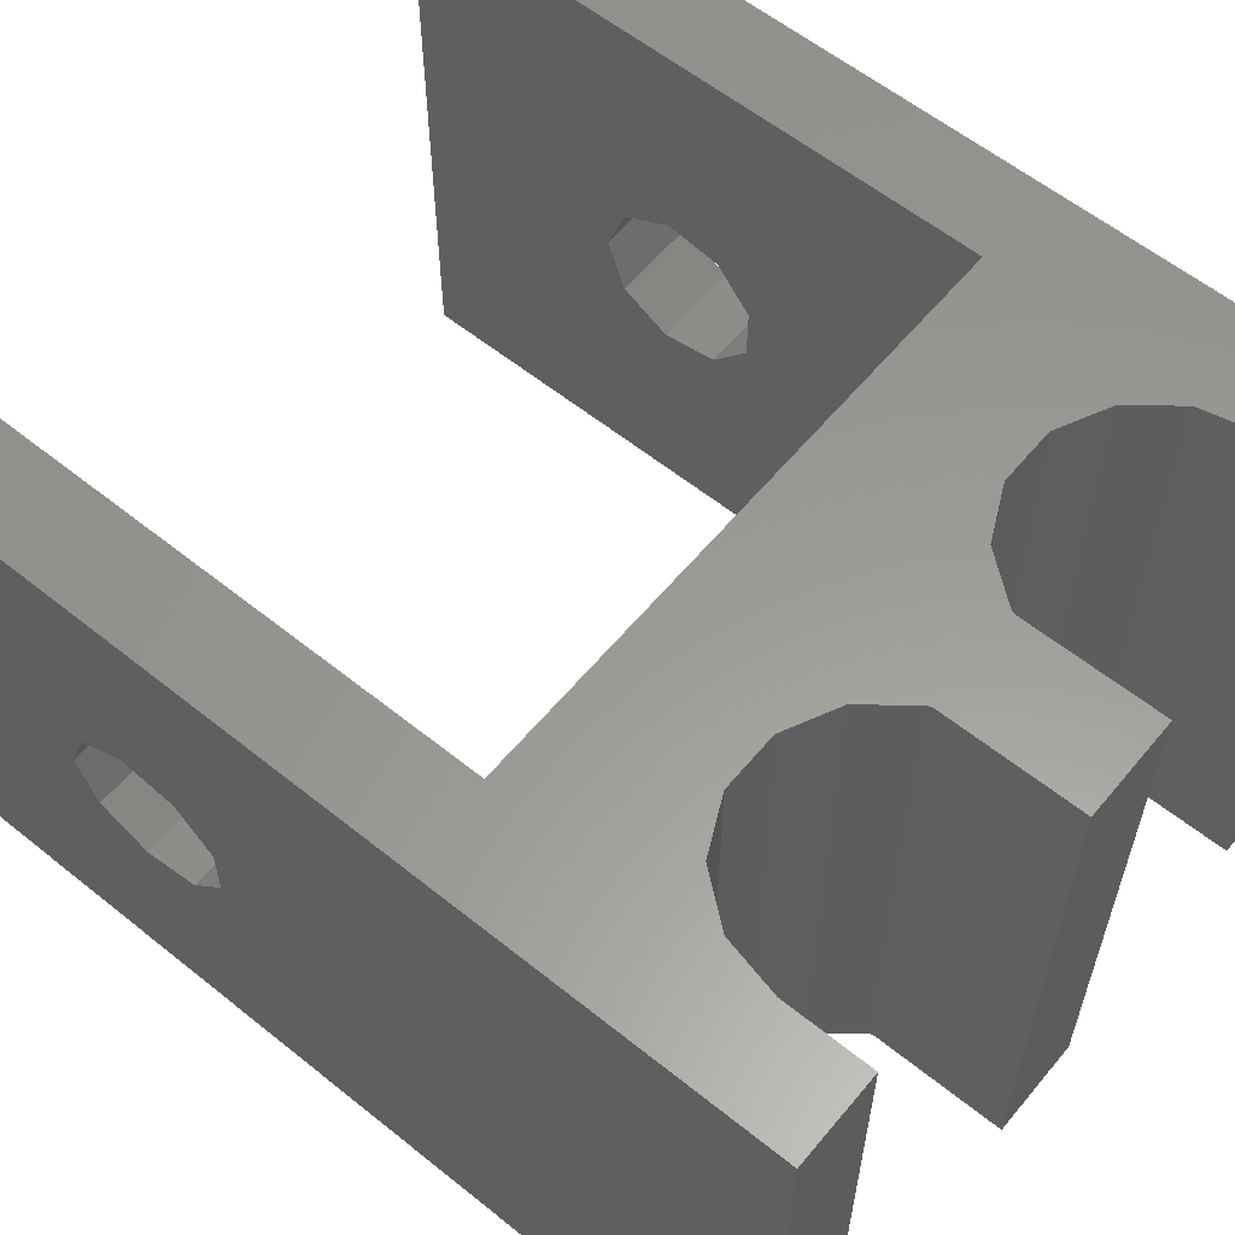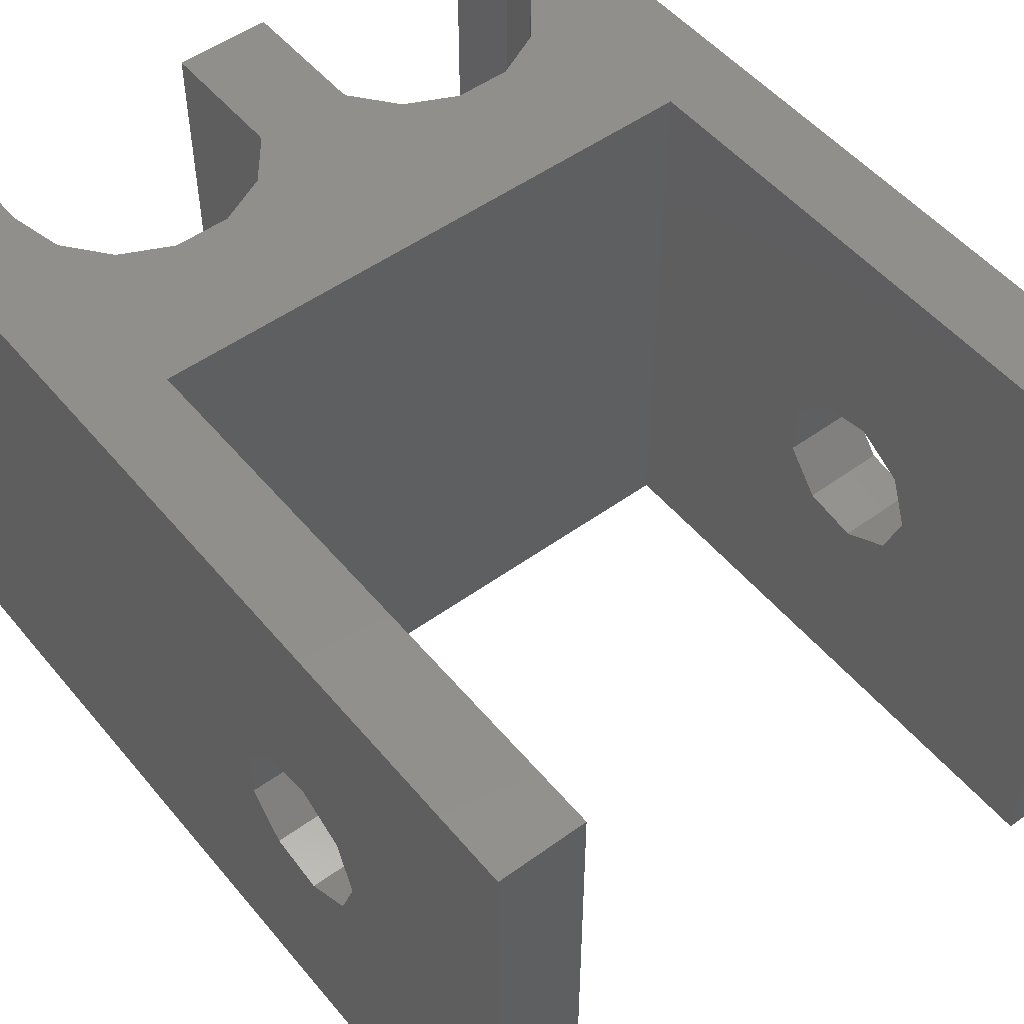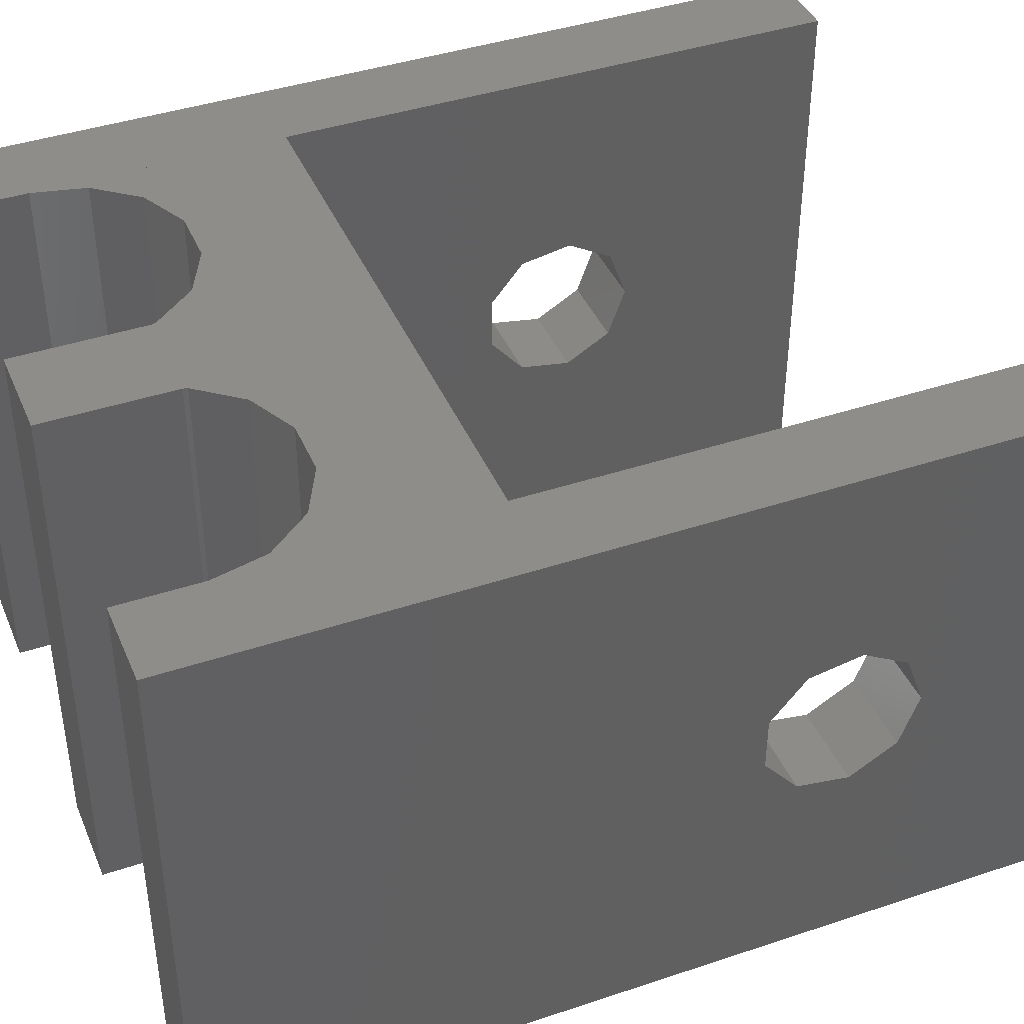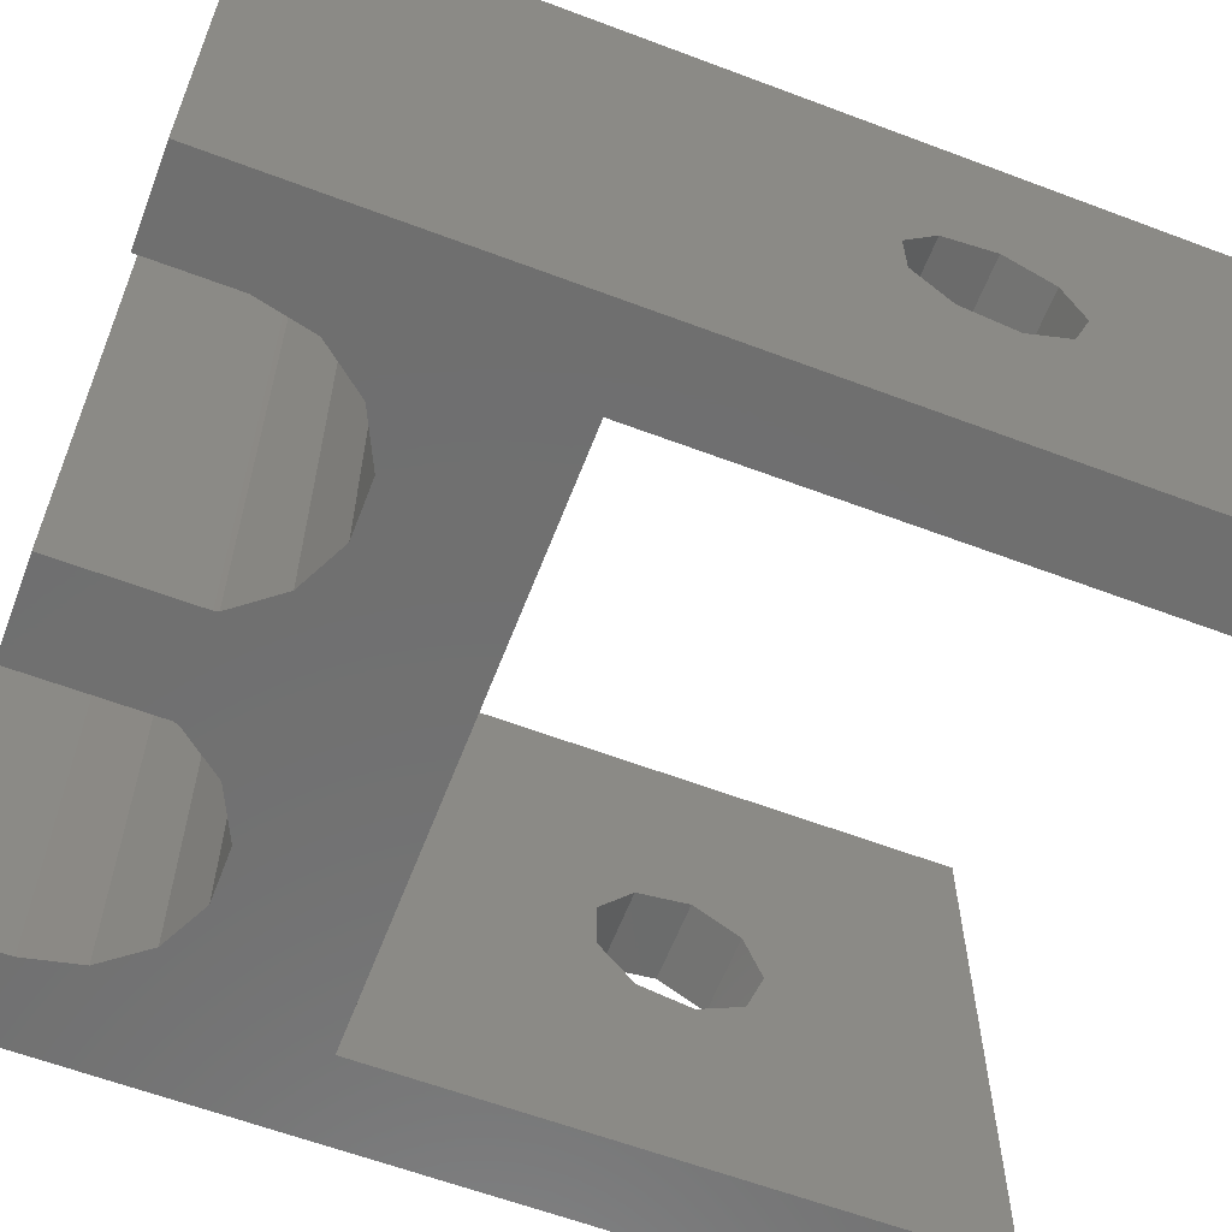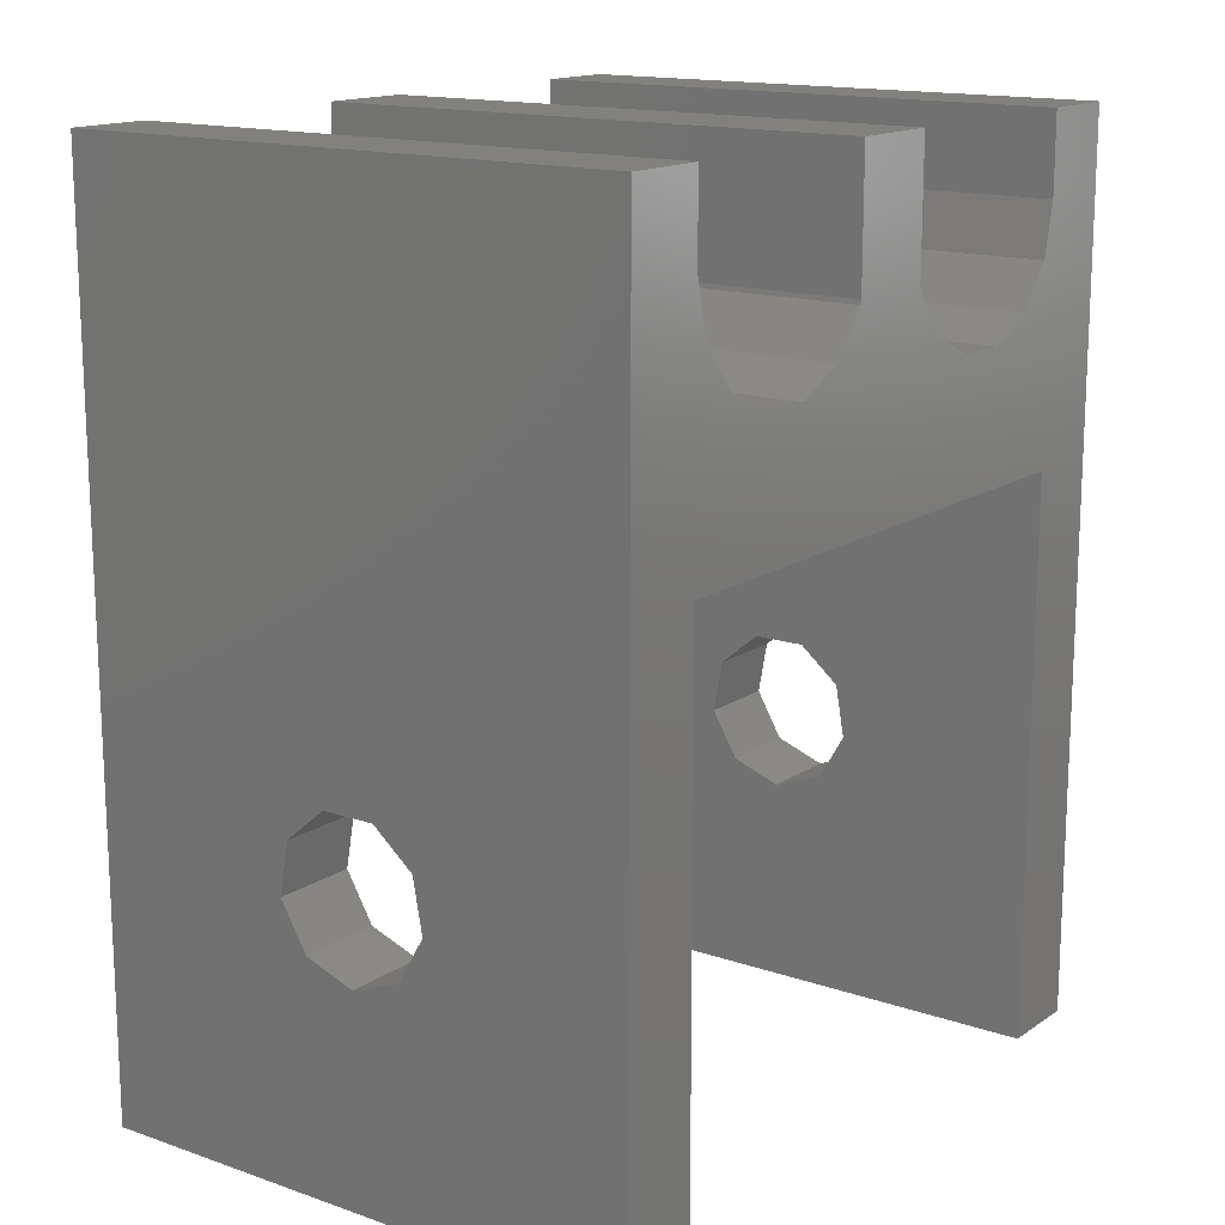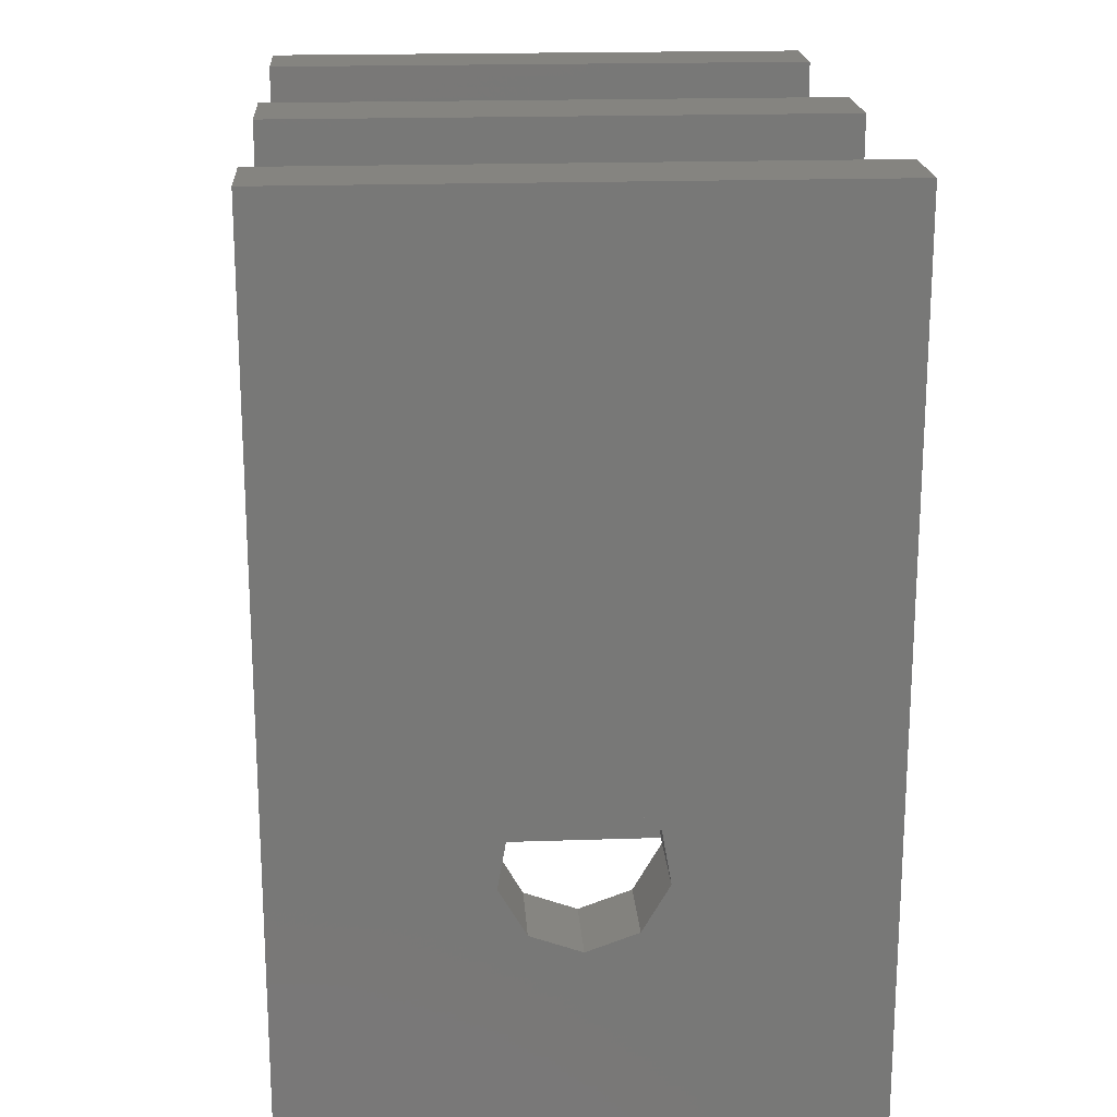
<metadata>
{"format":"stl","ext":"stl","renderer":"f3d","projection":"perspective","resolution":1024,"background":"white","views":[{"elev":59.4,"azim":-50.5,"up":"+Y"},{"elev":51.0,"azim":141.7,"up":"+Y"},{"elev":41.5,"azim":68.0,"up":"+Y"},{"elev":-61.4,"azim":69.0,"up":"+Y"},{"elev":15.3,"azim":-54.0,"up":"+Z"},{"elev":19.4,"azim":86.4,"up":"+Z"}]}
</metadata>
<code>
# stl→obj: 92 verts, 188 faces
v -3 12.52 11.5
v -3 0 32
v -3 20.2 0
v -3 20.2 32
v -3 0 0
v -3 7.675 11.5
v -3 7.343 9.614
v -3 8.3 7.955
v -3 10.1 7.3
v -3 11.06 12.73
v -3 9.142 12.73
v -3 11.9 7.955
v -3 12.86 9.614
v 0 0 0
v 0.4357 0 27.19
v 0 0 20.2
v 23.2 0 0
v 20.2 0 20.2
v 20.2 0 0
v 23.2 0 32
v 8.882e-16 0 29.1
v 20.2 0 29.1
v 20.2 0 32
v 8.4 0 32
v 11.84 0 27.19
v 11.8 0 27.35
v 19.76 0 27.19
v 18.54 0 25.66
v 13.06 0 25.66
v 8.4 0 27.35
v 14.82 0 24.81
v 16.78 0 24.81
v 8.364 0 27.19
v 7.143 0 25.66
v 5.379 0 24.81
v 3.421 0 24.81
v 1.657 0 25.66
v 8.882e-16 0 32
v 11.8 0 32
v 0 20.2 0
v 0 20.2 20.2
v 8.882e-16 20.2 32
v 8.4 20.2 27.35
v 8.4 20.2 32
v 11.8 20.2 32
v 8.364 20.2 27.19
v 20.2 20.2 29.1
v 20.2 20.2 32
v 23.2 20.2 32
v 19.76 20.2 27.19
v 23.2 20.2 0
v 20.2 20.2 20.2
v 20.2 20.2 0
v 8.882e-16 20.2 29.1
v 0.4357 20.2 27.19
v 1.657 20.2 25.66
v 3.421 20.2 24.81
v 5.379 20.2 24.81
v 7.143 20.2 25.66
v 11.8 20.2 27.35
v 11.84 20.2 27.19
v 13.06 20.2 25.66
v 14.82 20.2 24.81
v 16.78 20.2 24.81
v 18.54 20.2 25.66
v 0 9.142 12.73
v 0 7.675 11.5
v 0 7.343 9.614
v 0 11.06 12.73
v 0 12.52 11.5
v 0 12.86 9.614
v 0 11.9 7.955
v 0 10.1 7.3
v 0 8.3 7.955
v 23.2 10.1 7.3
v 23.2 7.343 9.614
v 23.2 7.675 11.5
v 23.2 9.142 12.73
v 23.2 12.86 9.614
v 23.2 11.9 7.955
v 23.2 11.06 12.73
v 23.2 12.52 11.5
v 23.2 8.3 7.955
v 20.2 9.142 12.73
v 20.2 11.06 12.73
v 20.2 8.3 7.955
v 20.2 12.86 9.614
v 20.2 11.9 7.955
v 20.2 7.343 9.614
v 20.2 10.1 7.3
v 20.2 12.52 11.5
v 20.2 7.675 11.5
f 1 2 3
f 3 2 4
f 5 2 6
f 5 6 7
f 5 7 8
f 5 8 3
f 8 9 3
f 10 2 1
f 11 2 10
f 12 13 3
f 13 1 3
f 6 2 11
f 12 3 9
f 2 5 14
f 15 2 16
f 16 2 14
f 17 18 19
f 20 18 17
f 15 21 2
f 20 22 18
f 20 23 22
f 24 25 26
f 27 28 18
f 29 30 31
f 28 32 18
f 32 31 18
f 33 34 18
f 25 30 29
f 31 30 18
f 30 33 18
f 18 34 16
f 34 35 16
f 35 36 16
f 36 37 16
f 37 15 16
f 22 27 18
f 21 38 2
f 26 39 24
f 24 30 25
f 5 3 14
f 14 3 40
f 3 4 40
f 41 4 42
f 43 44 45
f 43 45 46
f 47 48 49
f 47 49 50
f 50 49 51
f 52 51 53
f 50 51 52
f 40 4 41
f 41 42 54
f 41 54 55
f 41 55 56
f 41 56 57
f 41 57 58
f 41 58 59
f 46 45 60
f 59 46 60
f 41 59 60
f 41 60 61
f 41 61 62
f 41 62 63
f 41 63 64
f 65 50 52
f 64 65 52
f 41 64 52
f 4 2 38
f 42 4 38
f 66 67 11
f 11 67 6
f 67 68 6
f 6 68 7
f 69 66 10
f 10 66 11
f 70 69 1
f 1 69 10
f 13 71 70
f 1 13 70
f 72 71 13
f 12 72 13
f 73 72 12
f 9 73 12
f 74 73 9
f 8 74 9
f 74 8 68
f 68 8 7
f 54 42 38
f 21 54 38
f 15 55 54
f 21 15 54
f 37 56 55
f 15 37 55
f 36 57 56
f 37 36 56
f 35 58 57
f 36 35 57
f 34 59 58
f 35 34 58
f 46 59 33
f 33 59 34
f 43 46 30
f 30 46 33
f 30 24 43
f 43 24 44
f 44 24 39
f 45 44 39
f 39 26 60
f 45 39 60
f 25 61 60
f 26 25 60
f 29 62 61
f 25 29 61
f 31 63 62
f 29 31 62
f 32 64 63
f 31 32 63
f 28 65 64
f 32 28 64
f 50 65 27
f 27 65 28
f 47 50 22
f 22 50 27
f 48 47 23
f 23 47 22
f 48 23 20
f 49 48 20
f 75 17 51
f 49 20 51
f 20 17 76
f 20 76 77
f 20 77 78
f 79 80 51
f 20 78 81
f 20 82 51
f 20 81 82
f 83 17 75
f 76 17 83
f 82 79 51
f 80 75 51
f 19 53 17
f 17 53 51
f 84 18 85
f 86 53 19
f 87 53 88
f 18 89 19
f 90 53 86
f 89 86 19
f 52 53 87
f 52 87 91
f 52 91 85
f 52 85 18
f 92 18 84
f 18 92 89
f 88 53 90
f 52 18 41
f 41 18 16
f 66 41 16
f 70 71 40
f 14 67 16
f 69 41 66
f 70 41 69
f 71 72 40
f 40 41 70
f 72 73 40
f 14 40 73
f 14 73 74
f 14 68 67
f 14 74 68
f 67 66 16
f 83 86 76
f 76 86 89
f 77 76 92
f 92 76 89
f 83 75 90
f 86 83 90
f 75 80 88
f 90 75 88
f 80 79 87
f 88 80 87
f 87 79 82
f 91 87 82
f 82 81 91
f 91 81 85
f 81 78 85
f 85 78 84
f 78 77 84
f 84 77 92

</code>
